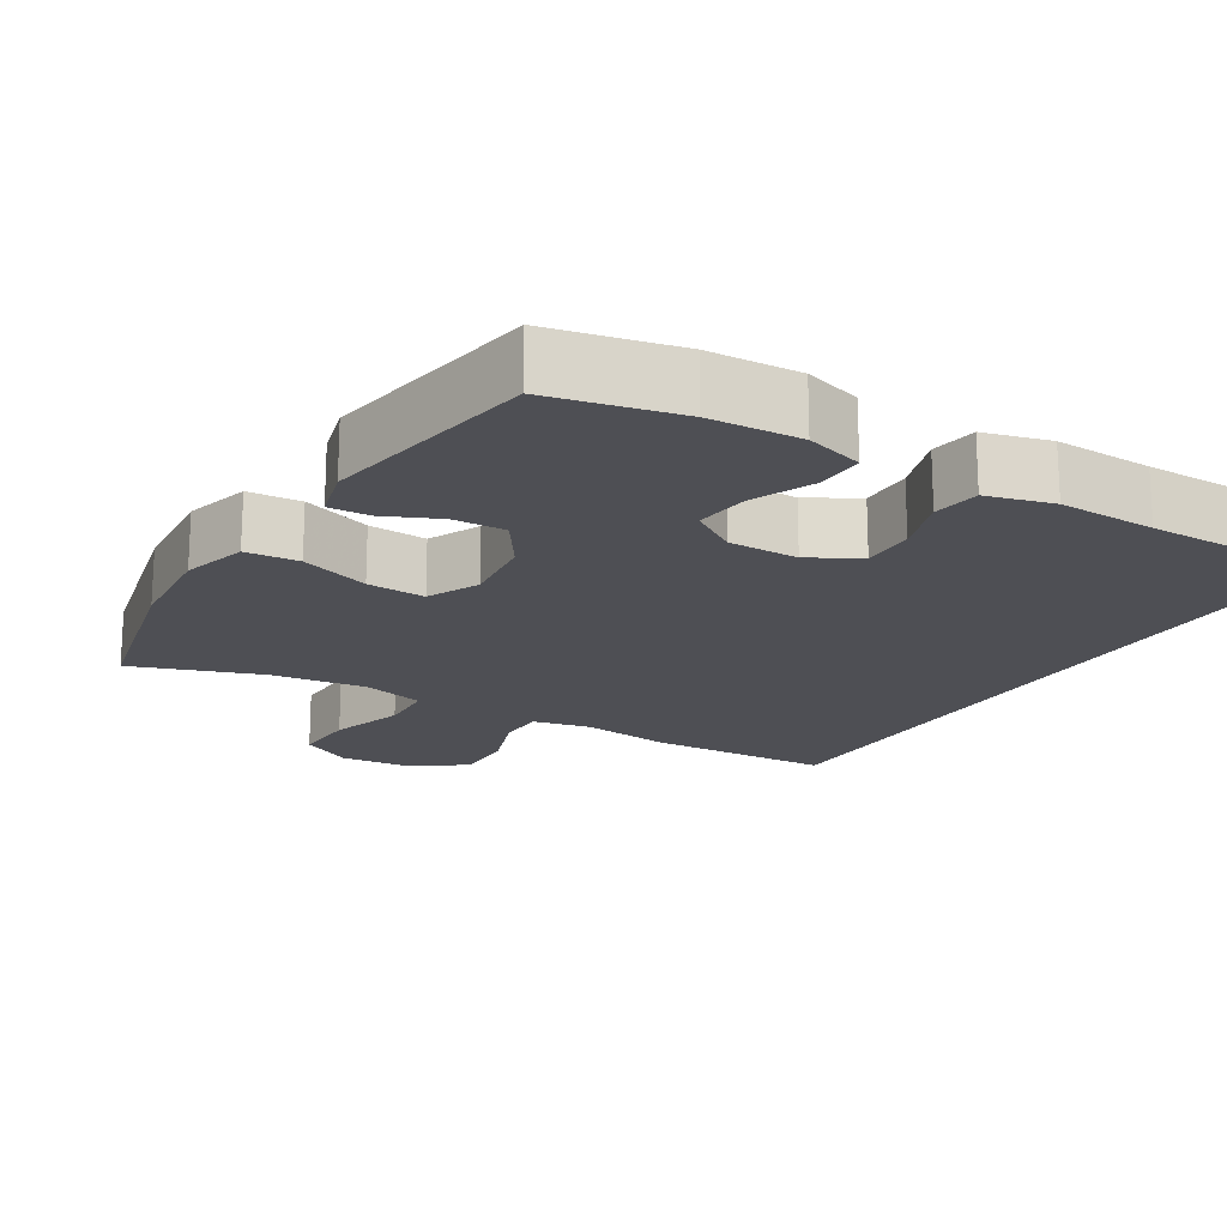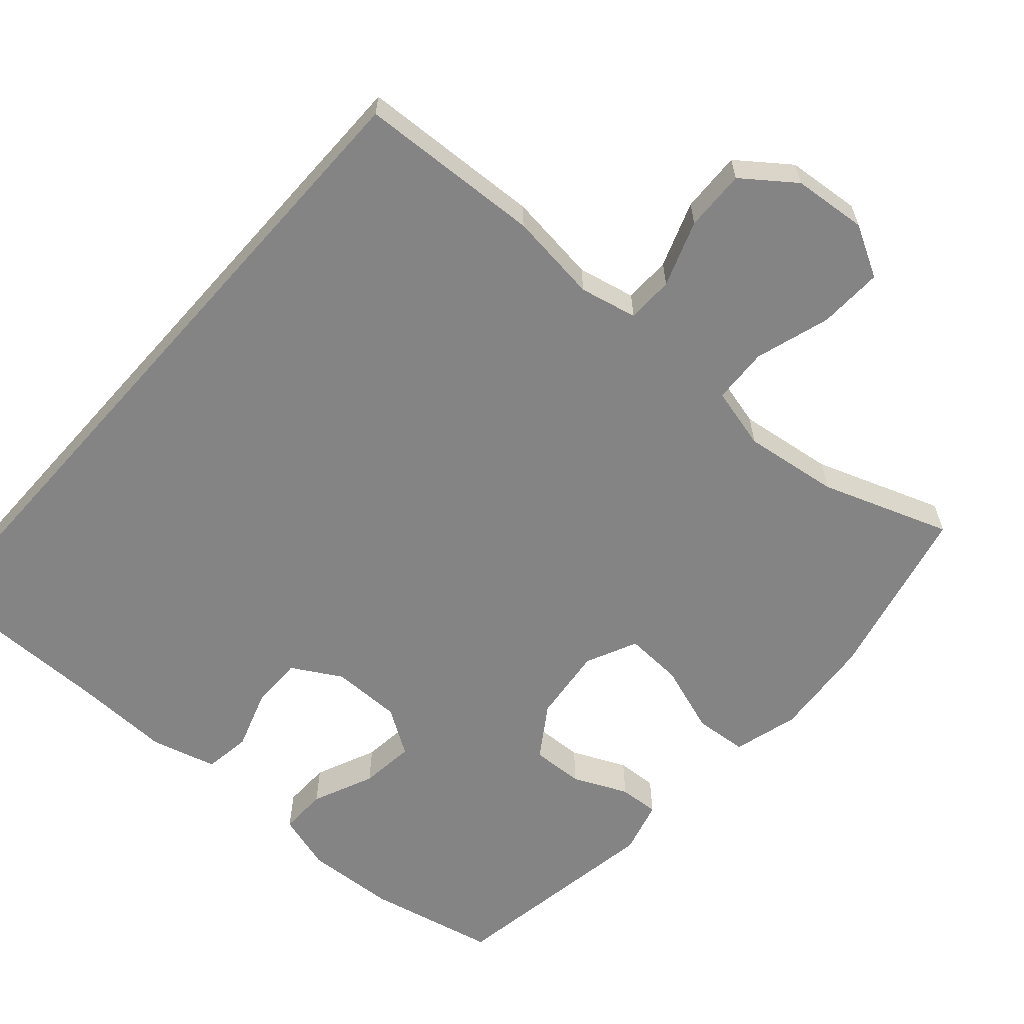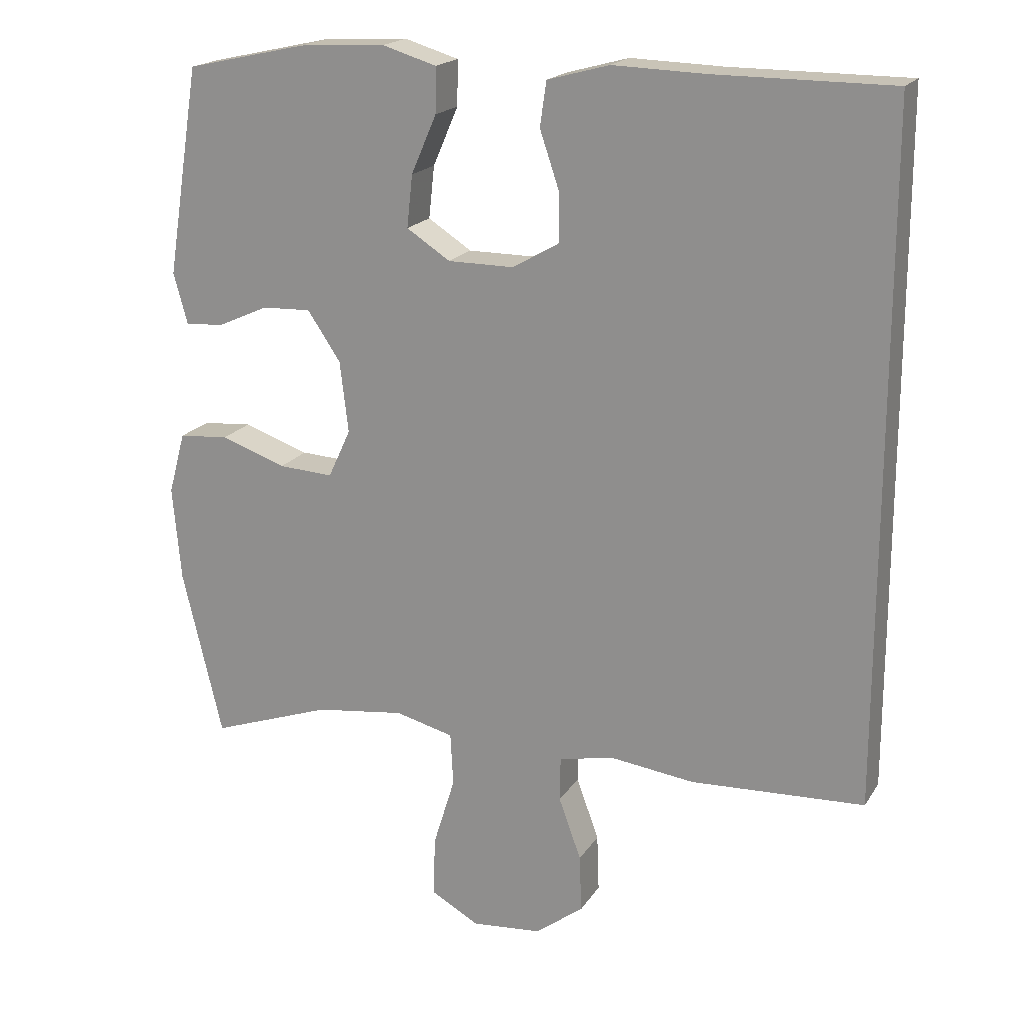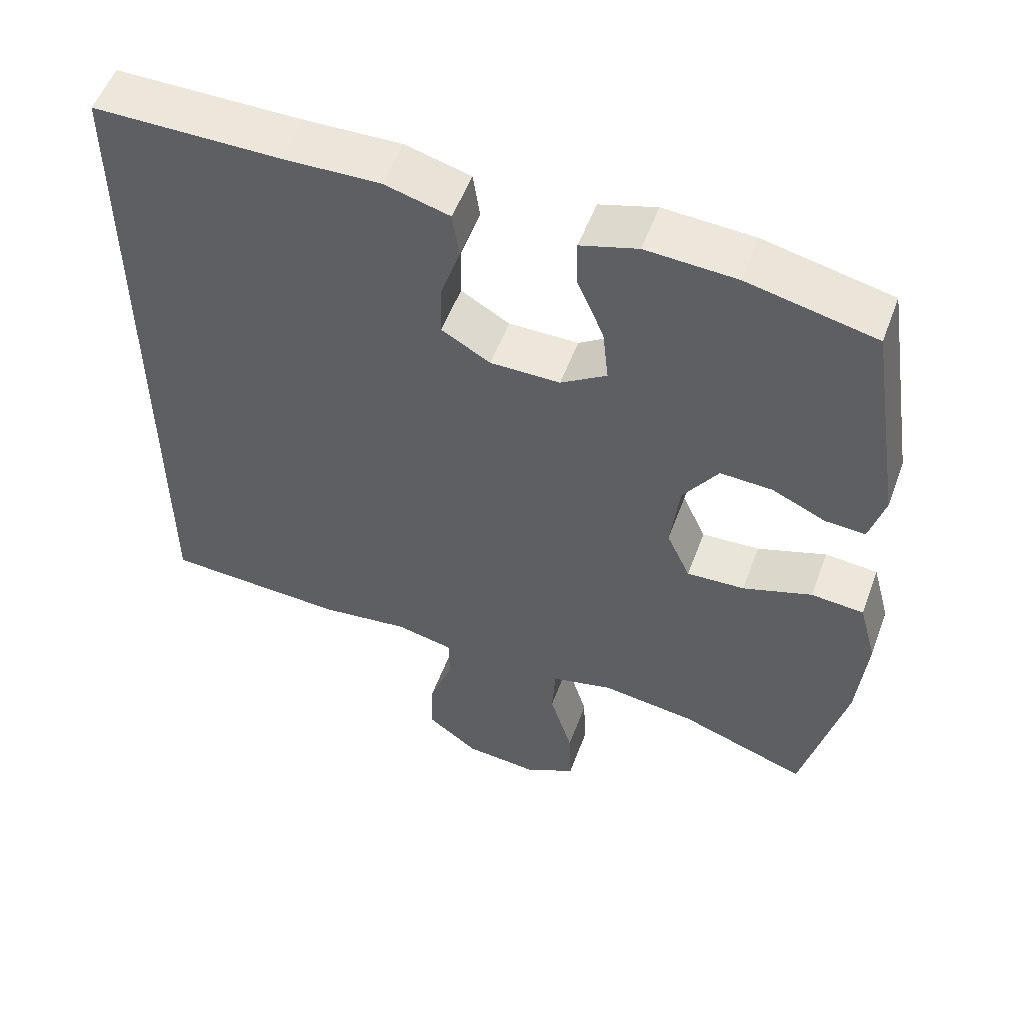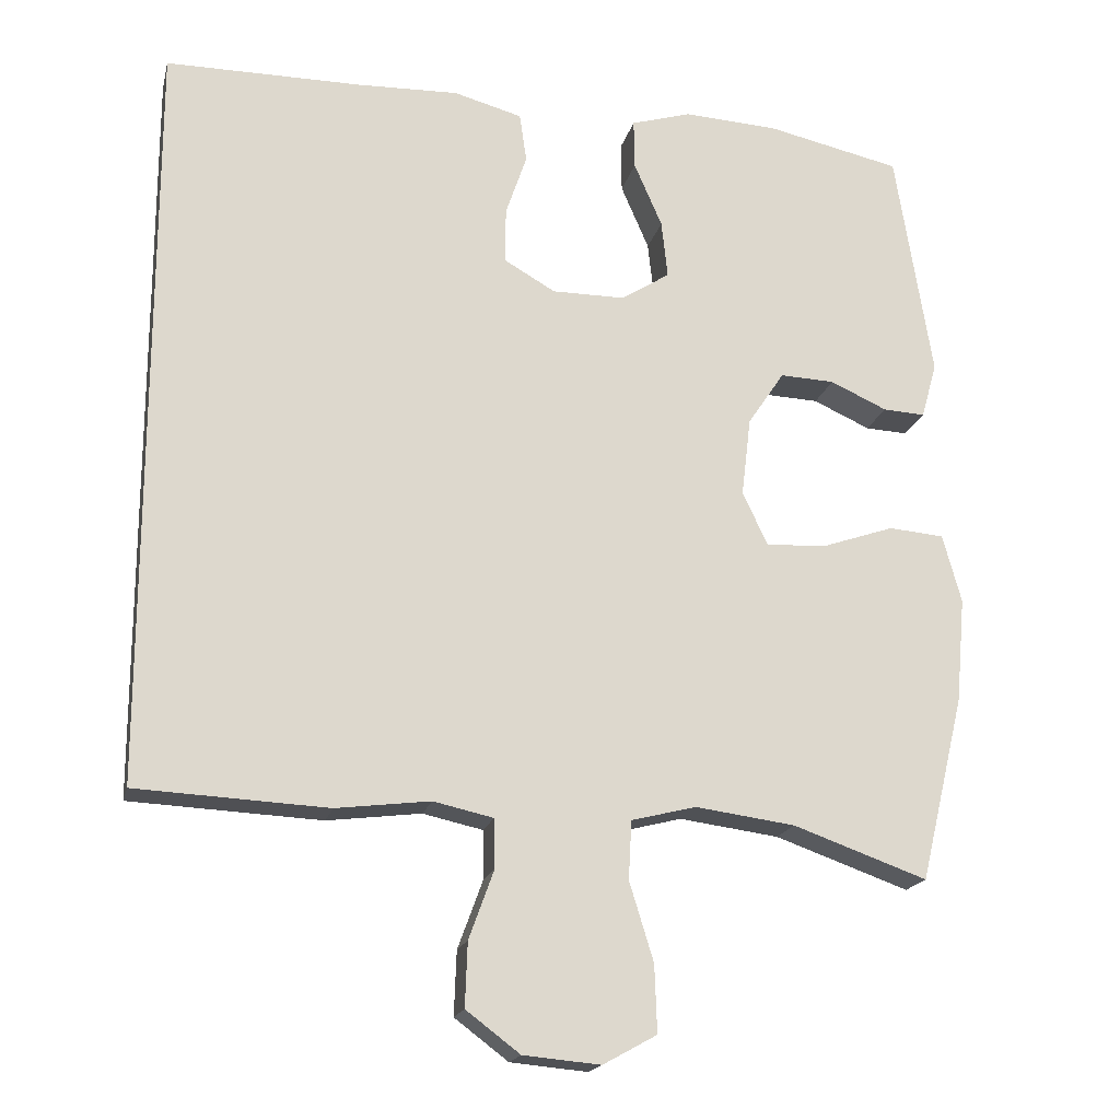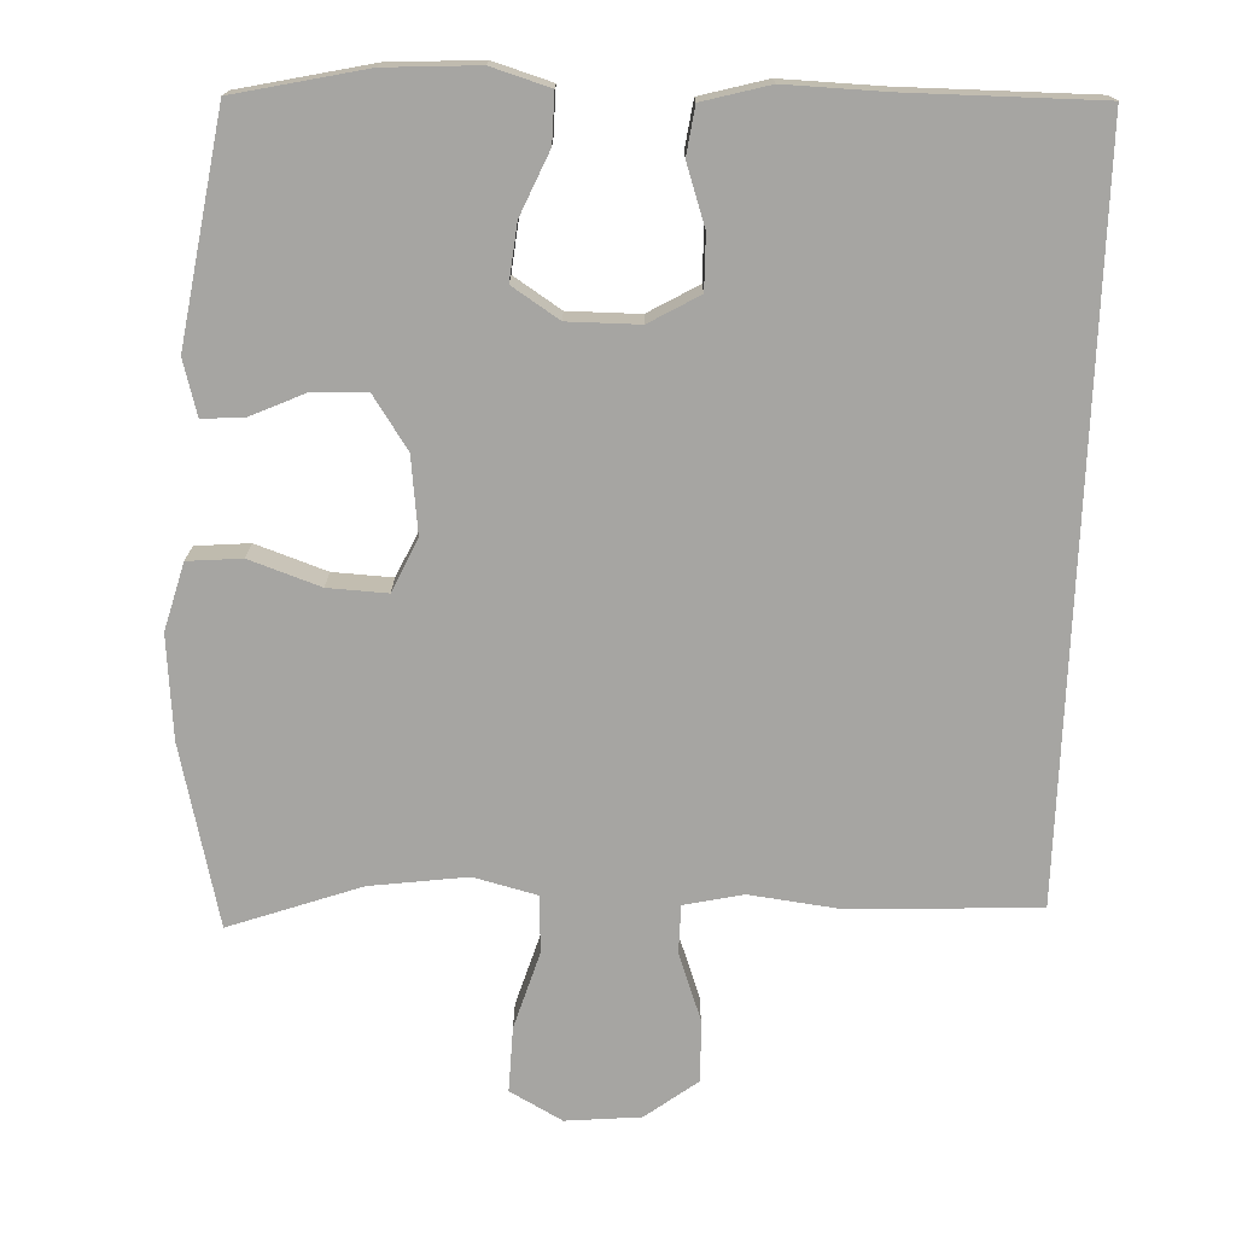
<metadata>
{"format":"obj","ext":"obj","renderer":"f3d","projection":"perspective","resolution":1024,"background":"white","views":[{"elev":-18.4,"azim":-31.5,"up":"+Y"},{"elev":-61.4,"azim":138.4,"up":"+Y"},{"elev":19.1,"azim":23.2,"up":"+Z"},{"elev":54.0,"azim":-159.8,"up":"+Z"},{"elev":-18.4,"azim":166.9,"up":"+Z"},{"elev":-73.7,"azim":-2.2,"up":"+Y"}]}
</metadata>
<code>
v -0.5 0.07 -0.5
v -0.557 0.07 -0.262
v -0.569 0.07 -0.127
v -0.545 0.07 -0.039
v -0.474 0.07 -0.033
v -0.381 0.07 -0.065
v -0.303 0.07 -0.069
v -0.271 0.07 0
v -0.283 0.07 0.101
v -0.33 0.07 0.171
v -0.4 0.07 0.168
v -0.473 0.07 0.135
v -0.527 0.07 0.132
v -0.547 0.07 0.204
v -0.5 0.07 0.5
v -0.328 0.07 0.538
v -0.206 0.07 0.545
v -0.129 0.07 0.522
v -0.13 0.07 0.458
v -0.166 0.07 0.375
v -0.174 0.07 0.301
v -0.112 0.07 0.261
v -0.018 0.07 0.261
v 0.048 0.07 0.299
v 0.047 0.07 0.37
v 0.02 0.07 0.45
v 0.029 0.07 0.513
v 0.117 0.07 0.537
v 0.248 0.07 0.533
v 0.5 0.07 0.533
v 0.5 0.07 -0.435
v 0.254 0.07 -0.447
v 0.133 0.07 -0.432
v 0.056 0.07 -0.449
v 0.055 0.07 -0.512
v 0.087 0.07 -0.6
v 0.09 0.07 -0.682
v 0.021 0.07 -0.734
v -0.078 0.07 -0.743
v -0.147 0.07 -0.705
v -0.144 0.07 -0.619
v -0.113 0.07 -0.518
v -0.117 0.07 -0.443
v -0.2 0.07 -0.422
v -0.328 0.07 -0.439
v -0.5 0 -0.5
v -0.557 0 -0.262
v -0.569 0 -0.127
v -0.545 0 -0.039
v -0.474 0 -0.033
v -0.381 0 -0.065
v -0.303 0 -0.069
v -0.271 0 0
v -0.283 0 0.101
v -0.33 0 0.171
v -0.4 0 0.168
v -0.473 0 0.135
v -0.527 0 0.132
v -0.547 0 0.204
v -0.5 0 0.5
v -0.328 0 0.538
v -0.206 0 0.545
v -0.129 0 0.522
v -0.13 0 0.458
v -0.166 0 0.375
v -0.174 0 0.301
v -0.112 0 0.261
v -0.018 0 0.261
v 0.048 0 0.299
v 0.047 0 0.37
v 0.02 0 0.45
v 0.029 0 0.513
v 0.117 0 0.537
v 0.248 0 0.533
v 0.5 0 0.533
v 0.5 0 -0.435
v 0.254 0 -0.447
v 0.133 0 -0.432
v 0.056 0 -0.449
v 0.055 0 -0.512
v 0.087 0 -0.6
v 0.09 0 -0.682
v 0.021 0 -0.734
v -0.078 0 -0.743
v -0.147 0 -0.705
v -0.144 0 -0.619
v -0.113 0 -0.518
v -0.117 0 -0.443
v -0.2 0 -0.422
v -0.328 0 -0.439
f 40 41 42
f 39 40 42
f 38 39 42
f 37 38 42
f 36 37 42
f 35 36 42
f 34 35 42 43
f 33 34 43 44
f 31 32 33
f 30 31 33
f 29 30 33
f 27 28 29
f 26 27 29
f 25 26 29
f 24 25 29 33
f 23 24 33 44
f 18 19 20
f 17 18 20
f 16 17 20
f 15 16 20
f 14 15 20
f 13 14 20
f 12 13 20
f 11 12 20
f 10 11 20 21
f 9 10 21 22
f 4 5 6
f 3 4 6
f 2 3 6
f 1 2 6
f 45 1 6
f 45 6 7
f 44 45 7 8
f 22 23 44
f 9 22 44
f 8 9 44
f 87 86 85
f 87 85 84
f 87 84 83
f 87 83 82
f 87 82 81
f 87 81 80
f 88 87 80 79
f 89 88 79 78
f 78 77 76
f 78 76 75
f 78 75 74
f 74 73 72
f 74 72 71
f 74 71 70
f 78 74 70 69
f 89 78 69 68
f 65 64 63
f 65 63 62
f 65 62 61
f 65 61 60
f 65 60 59
f 65 59 58
f 65 58 57
f 65 57 56
f 66 65 56 55
f 67 66 55 54
f 51 50 49
f 51 49 48
f 51 48 47
f 51 47 46
f 51 46 90
f 52 51 90
f 53 52 90 89
f 89 68 67
f 89 67 54
f 89 54 53
f 1 46 47 2
f 2 47 48 3
f 3 48 49 4
f 4 49 50 5
f 5 50 51 6
f 6 51 52 7
f 7 52 53 8
f 8 53 54 9
f 9 54 55 10
f 10 55 56 11
f 11 56 57 12
f 12 57 58 13
f 13 58 59 14
f 14 59 60 15
f 15 60 61 16
f 16 61 62 17
f 17 62 63 18
f 18 63 64 19
f 19 64 65 20
f 20 65 66 21
f 21 66 67 22
f 22 67 68 23
f 23 68 69 24
f 24 69 70 25
f 25 70 71 26
f 26 71 72 27
f 27 72 73 28
f 28 73 74 29
f 29 74 75 30
f 30 75 76 31
f 31 76 77 32
f 32 77 78 33
f 33 78 79 34
f 34 79 80 35
f 35 80 81 36
f 36 81 82 37
f 37 82 83 38
f 38 83 84 39
f 39 84 85 40
f 40 85 86 41
f 41 86 87 42
f 42 87 88 43
f 43 88 89 44
f 44 89 90 45
f 45 90 46 1

</code>
